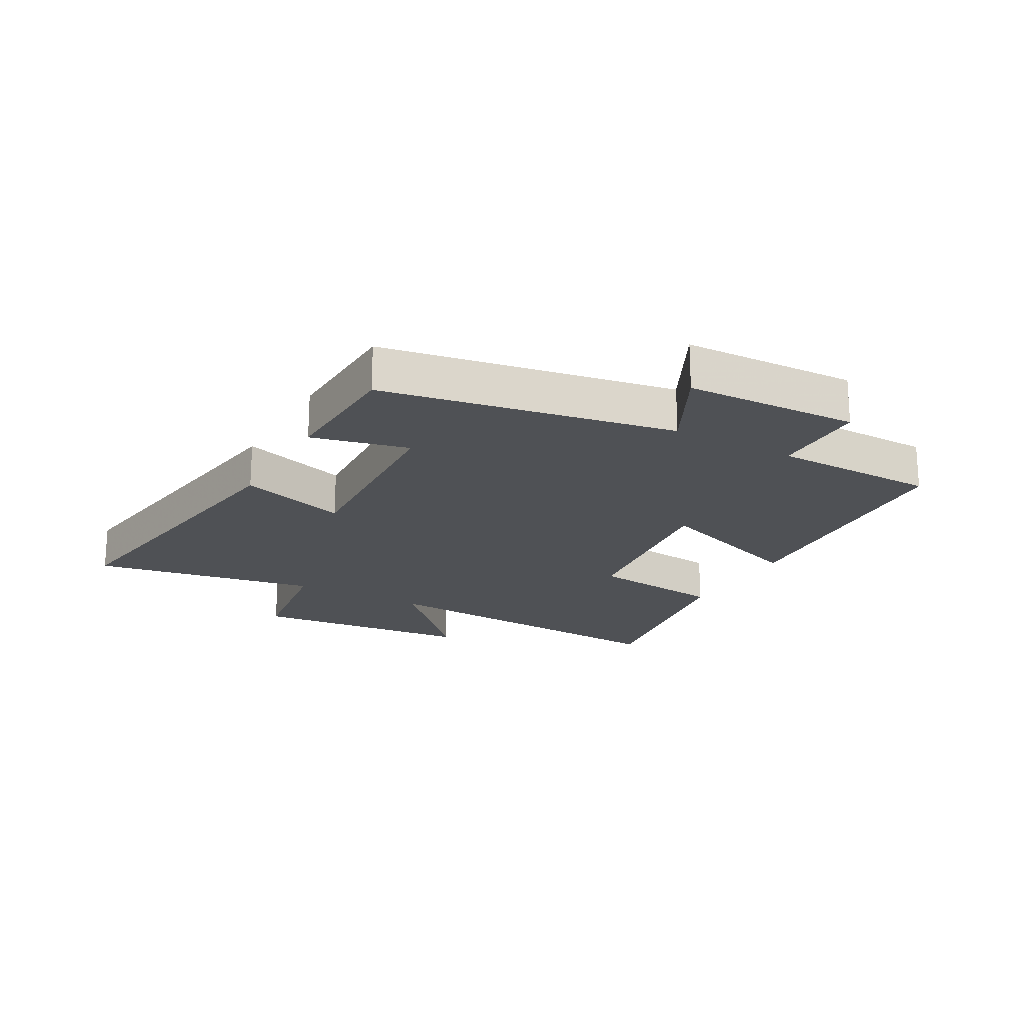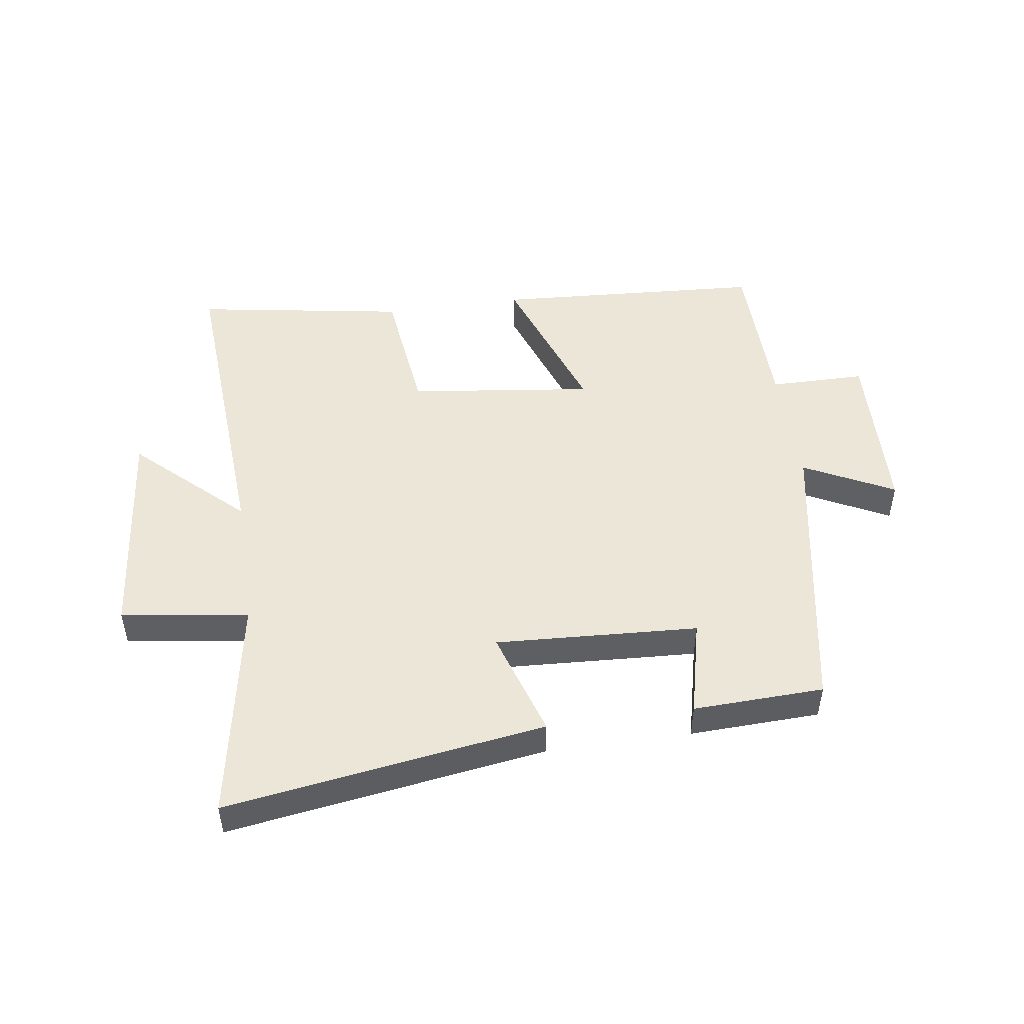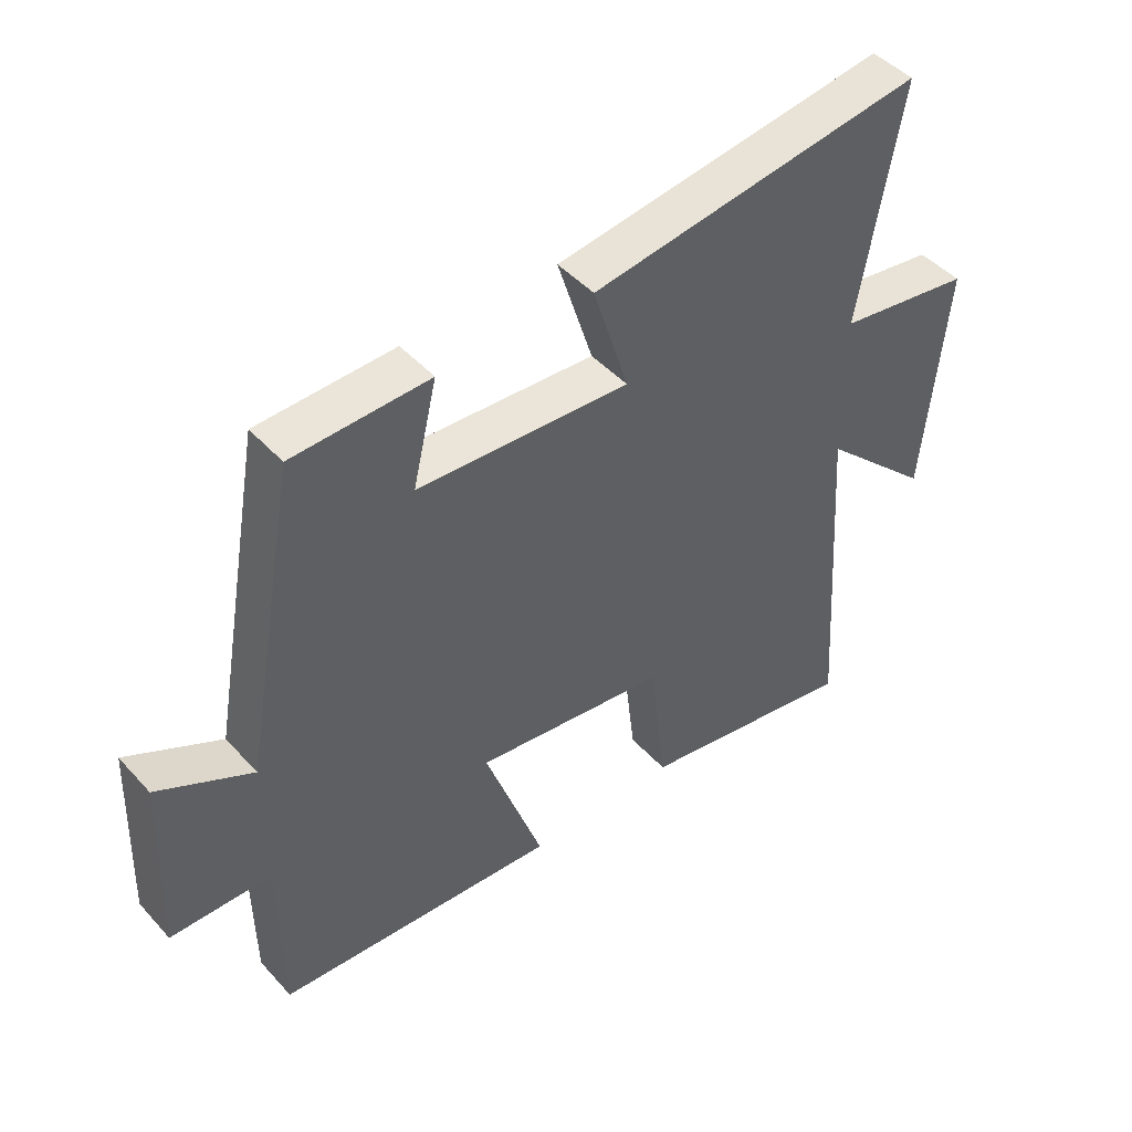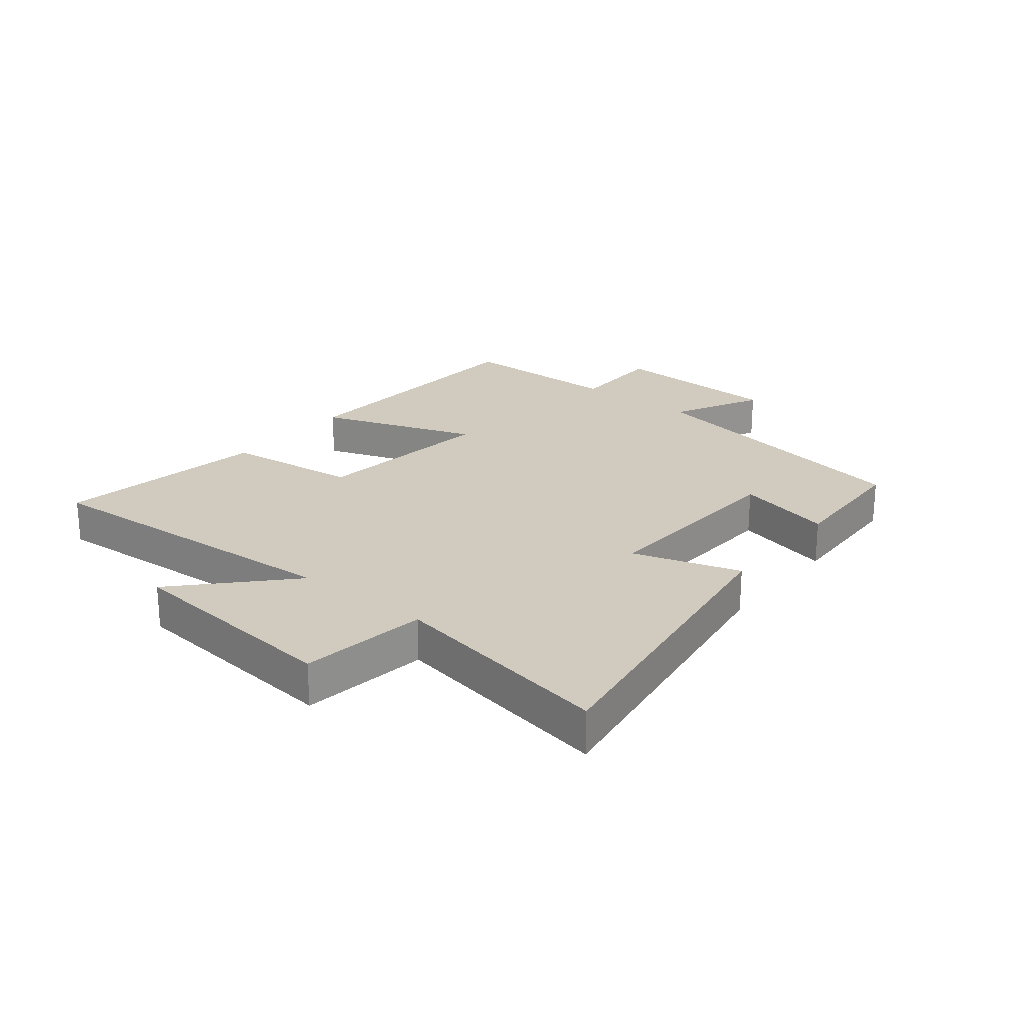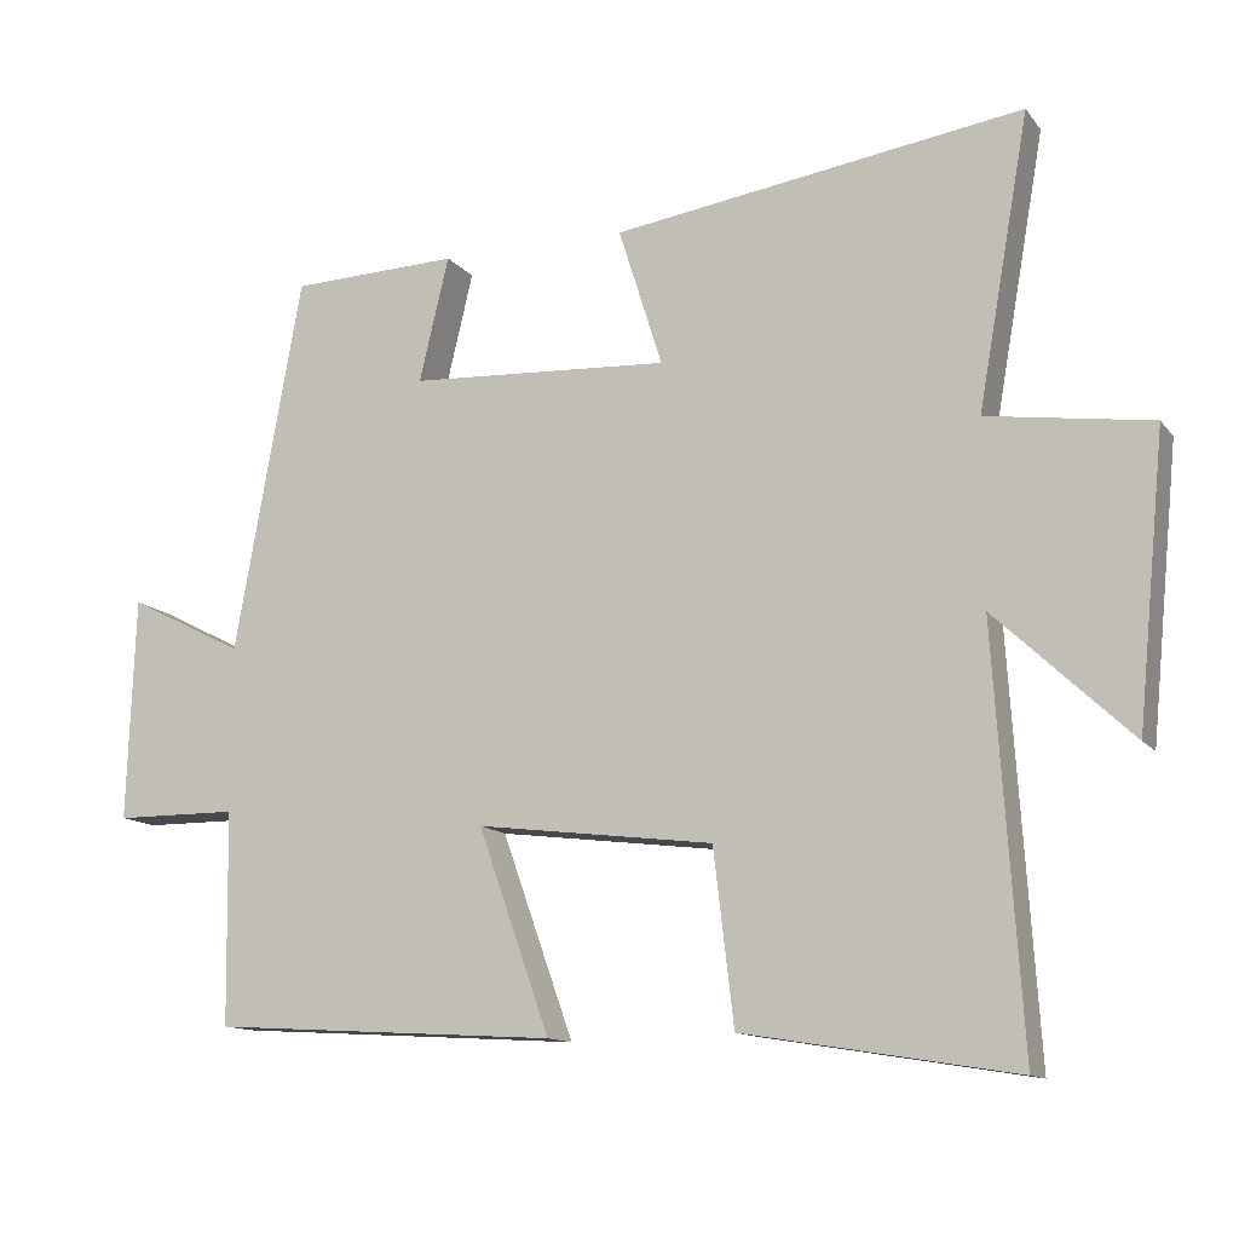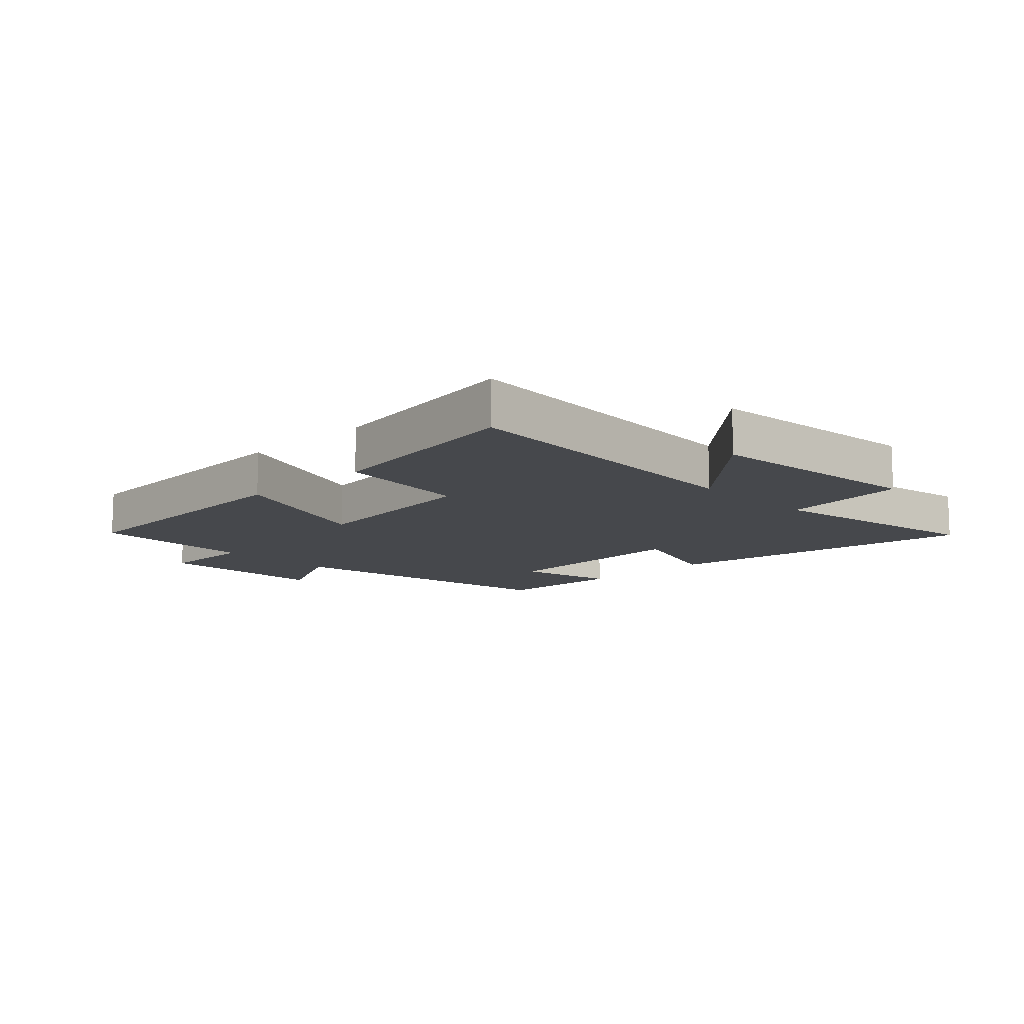
<metadata>
{"format":"obj","ext":"obj","renderer":"f3d","projection":"perspective","resolution":1024,"background":"white","views":[{"elev":-20.1,"azim":60.9,"up":"+Y"},{"elev":48.7,"azim":-8.2,"up":"+Y"},{"elev":45.7,"azim":140.8,"up":"+Z"},{"elev":23.6,"azim":-51.2,"up":"+Y"},{"elev":-12.6,"azim":-156.9,"up":"+Z"},{"elev":-11.5,"azim":-136.0,"up":"+Y"}]}
</metadata>
<code>
v 0.496 0.07 -0.473
v 0.052 0.07 -0.5
v 0.144 0.07 -0.24
v -0.16 0.07 -0.278
v -0.186 0.07 -0.5
v -0.534 0.07 -0.557
v -0.5 0.07 -0.028
v -0.674 0.07 -0.192
v -0.71 0.07 0.176
v -0.5 0.07 0.206
v -0.566 0.07 0.579
v -0.041 0.07 0.5
v -0.097 0.07 0.322
v 0.237 0.07 0.34
v 0.199 0.07 0.5
v 0.414 0.07 0.492
v 0.5 0.07 0.011
v 0.648 0.07 0.086
v 0.658 0.07 -0.2
v 0.5 0.07 -0.201
v 0.496 0 -0.473
v 0.052 0 -0.5
v 0.144 0 -0.24
v -0.16 0 -0.278
v -0.186 0 -0.5
v -0.534 0 -0.557
v -0.5 0 -0.028
v -0.674 0 -0.192
v -0.71 0 0.176
v -0.5 0 0.206
v -0.566 0 0.579
v -0.041 0 0.5
v -0.097 0 0.322
v 0.237 0 0.34
v 0.199 0 0.5
v 0.414 0 0.492
v 0.5 0 0.011
v 0.648 0 0.086
v 0.658 0 -0.2
v 0.5 0 -0.201
f 17 18 19 20
f 14 15 16 17
f 13 14 17 20
f 10 11 12 13
f 10 13 20 1
f 7 8 9 10
f 4 5 6 7
f 3 4 7 10
f 1 2 3
f 1 3 10
f 40 39 38 37
f 37 36 35 34
f 40 37 34 33
f 33 32 31 30
f 21 40 33 30
f 30 29 28 27
f 27 26 25 24
f 30 27 24 23
f 23 22 21
f 30 23 21
f 1 21 22 2
f 2 22 23 3
f 3 23 24 4
f 4 24 25 5
f 5 25 26 6
f 6 26 27 7
f 7 27 28 8
f 8 28 29 9
f 9 29 30 10
f 10 30 31 11
f 11 31 32 12
f 12 32 33 13
f 13 33 34 14
f 14 34 35 15
f 15 35 36 16
f 16 36 37 17
f 17 37 38 18
f 18 38 39 19
f 19 39 40 20
f 20 40 21 1

</code>
